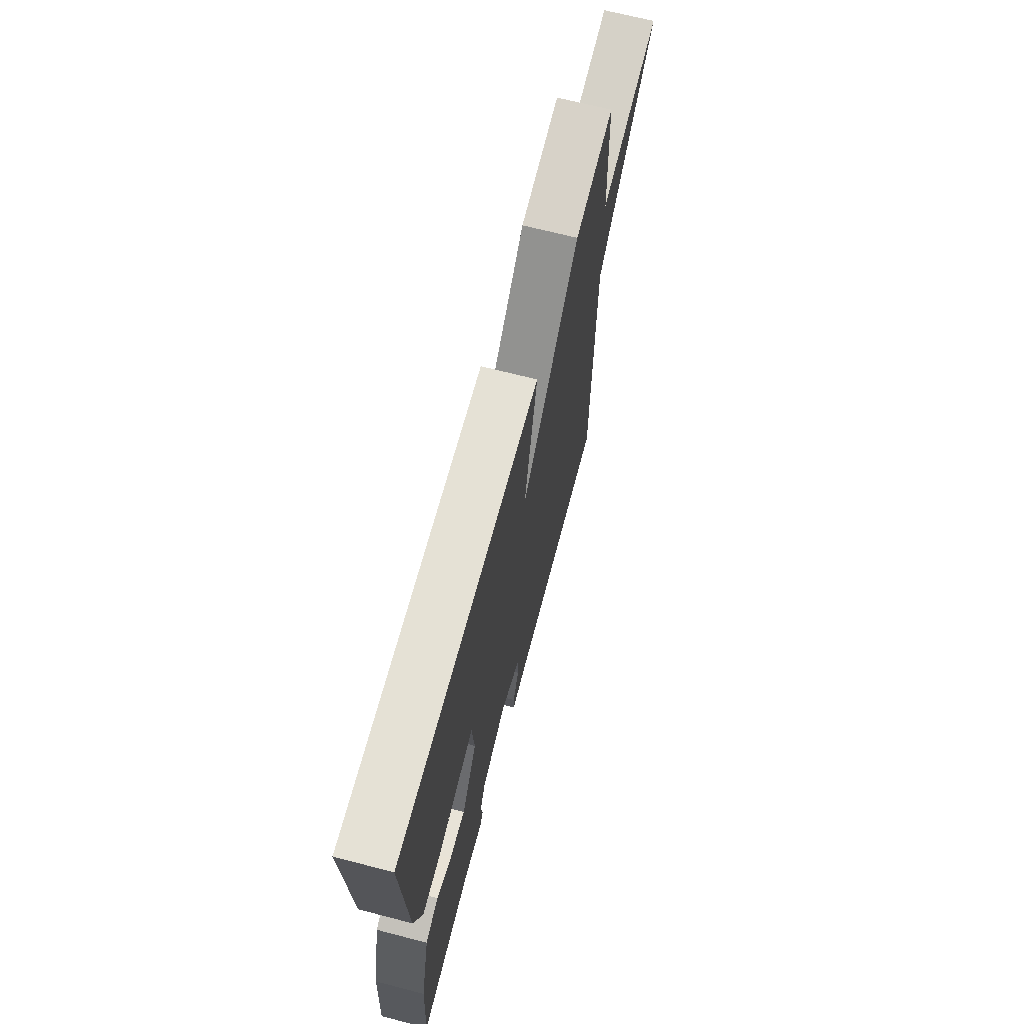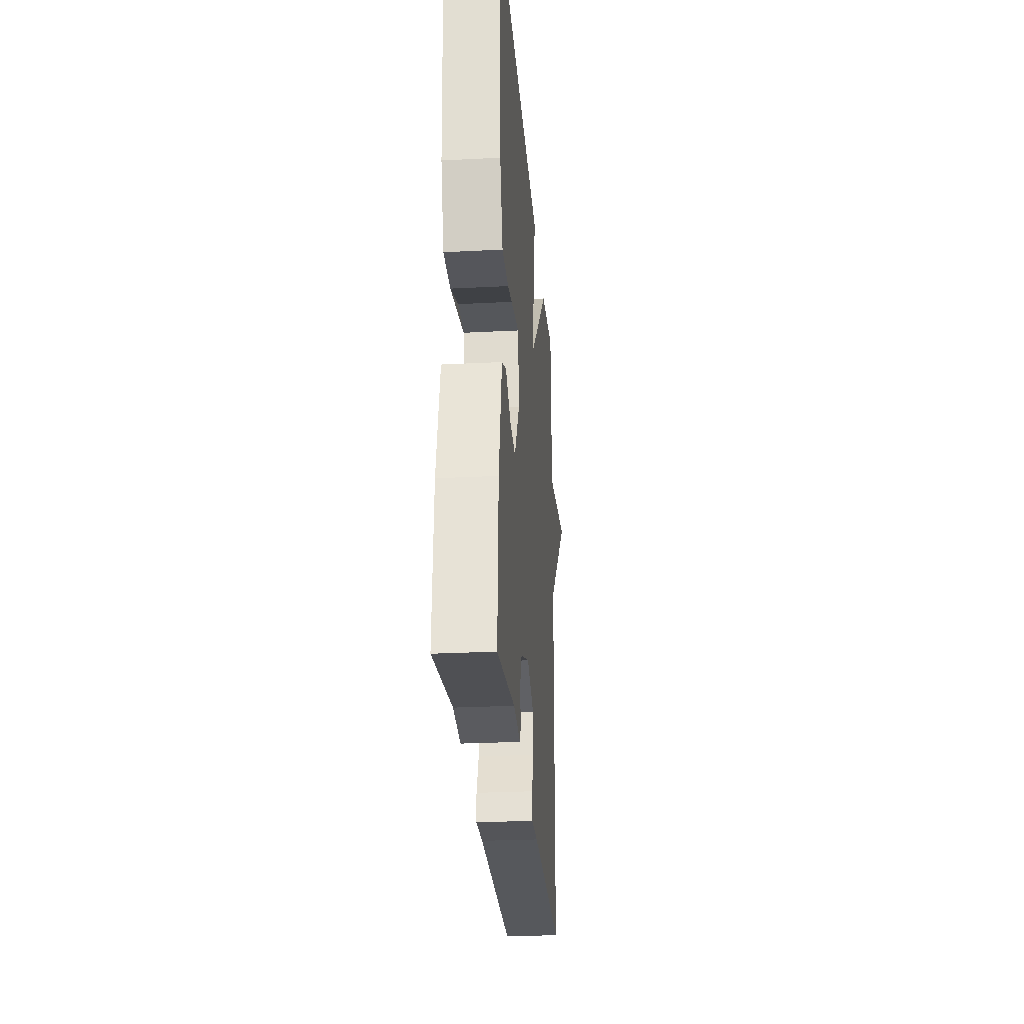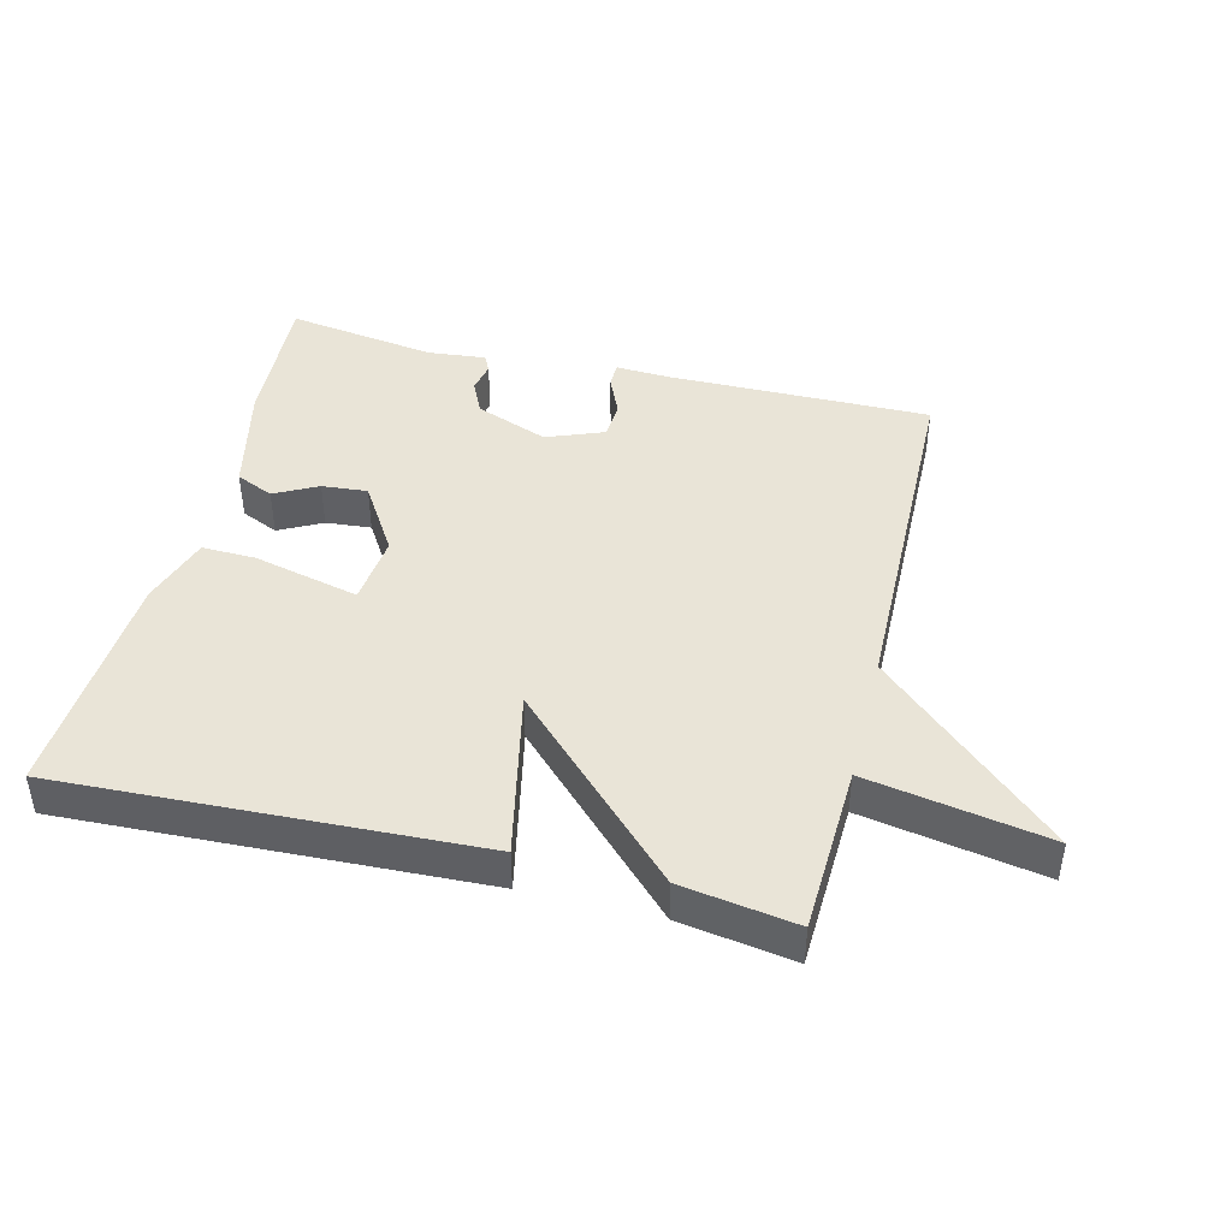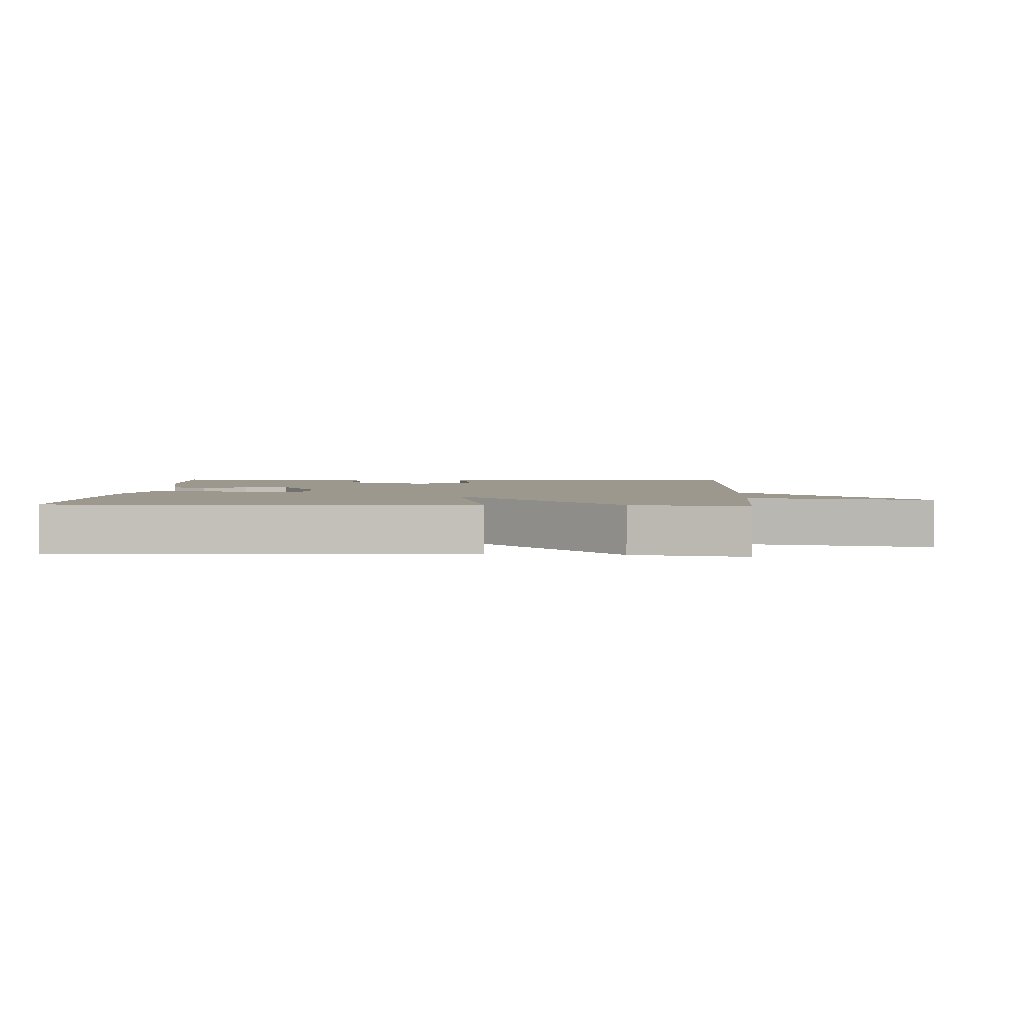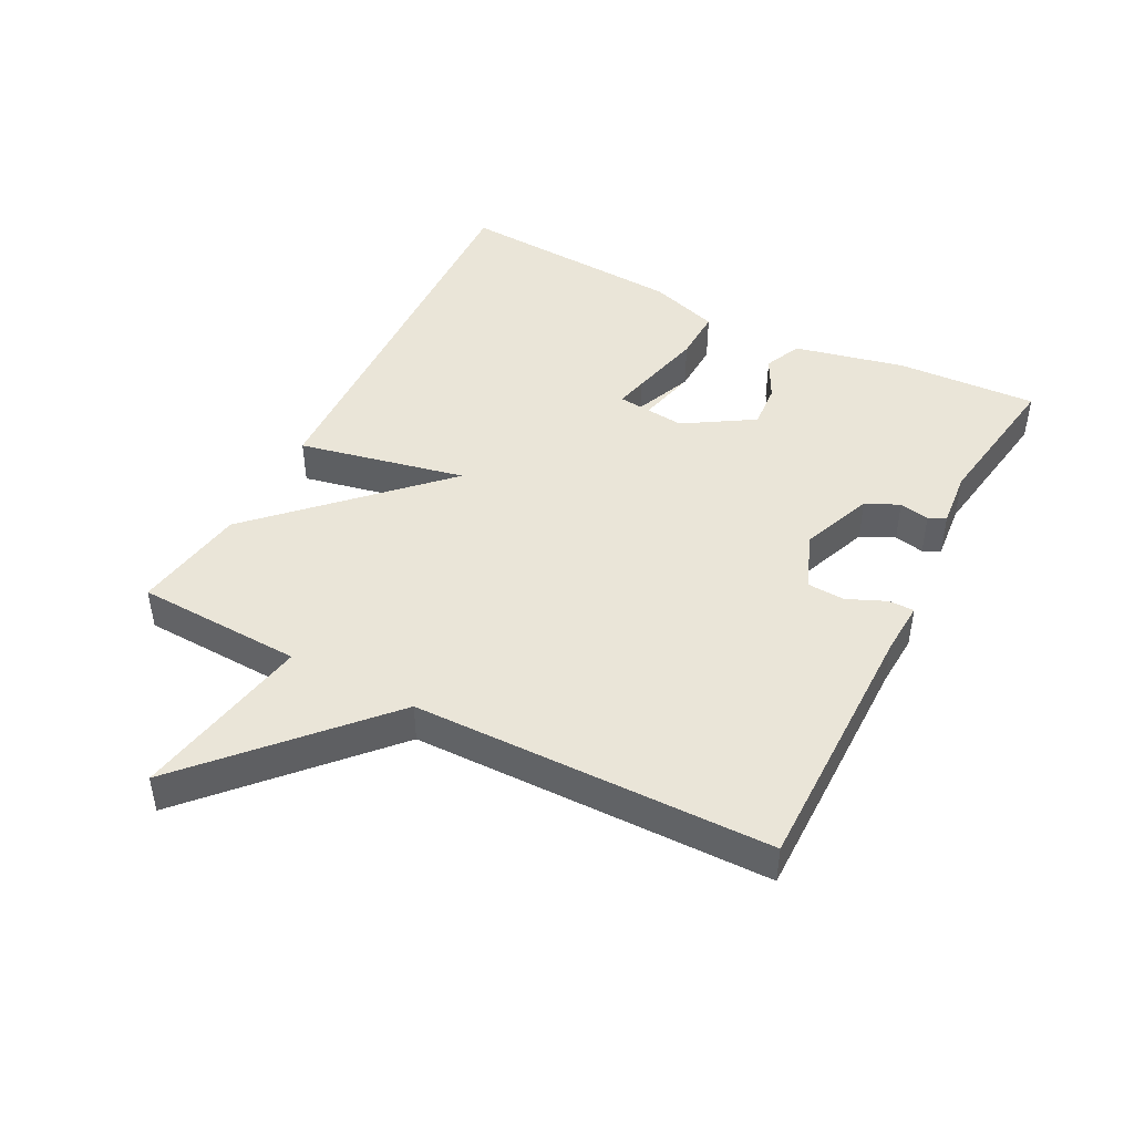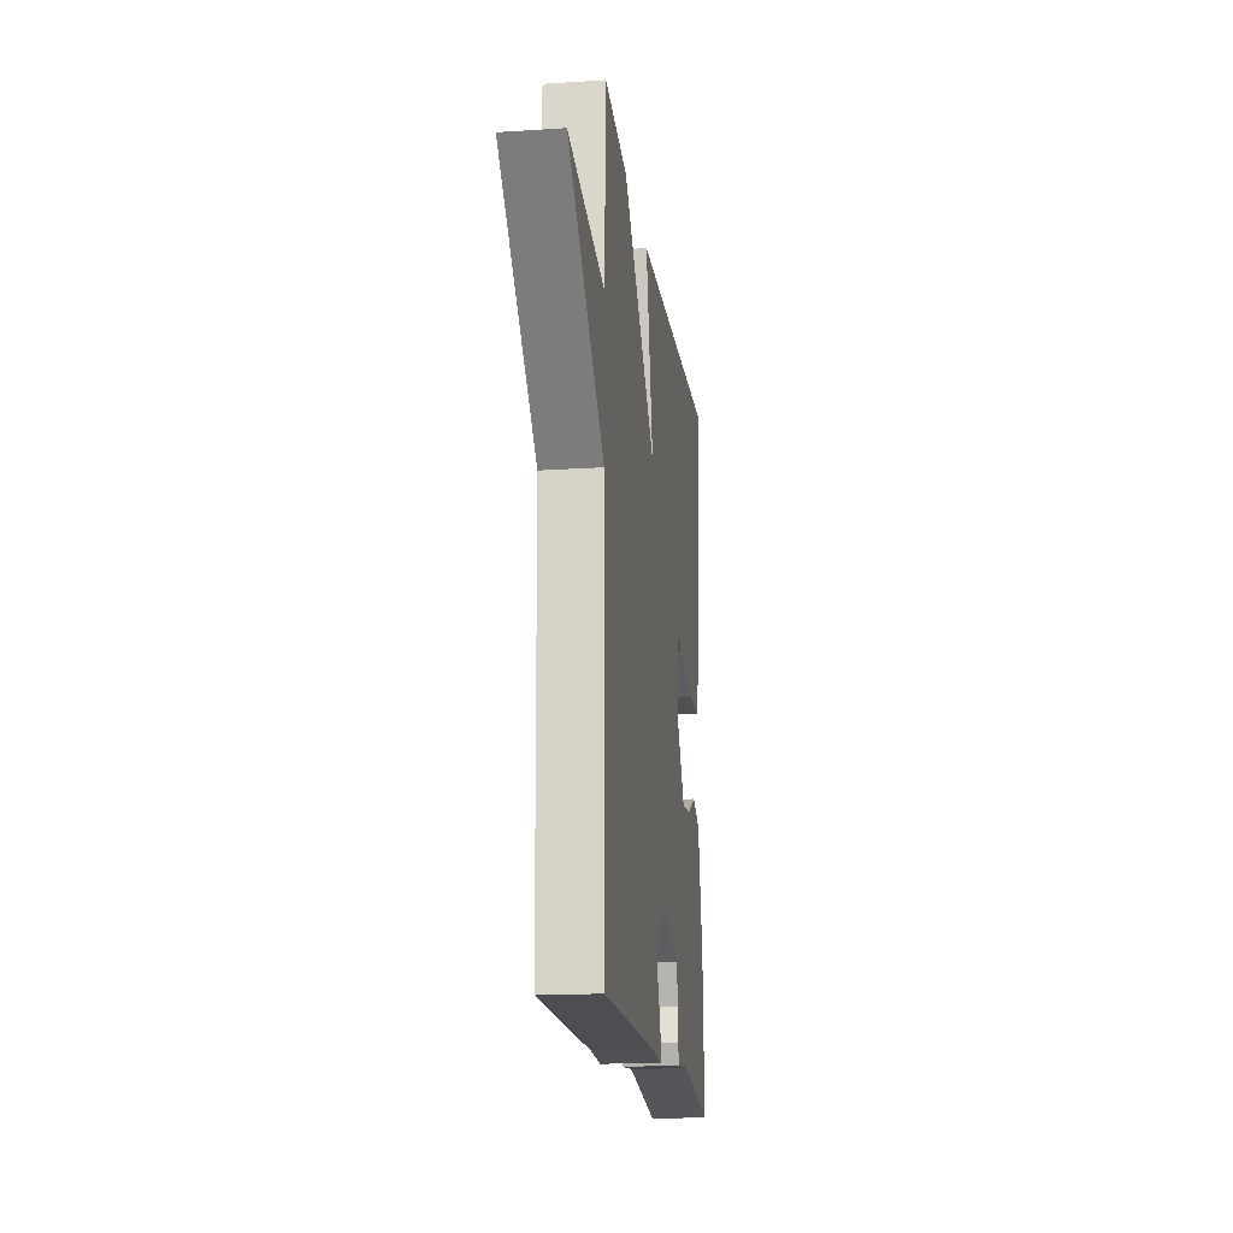
<metadata>
{"format":"obj","ext":"obj","renderer":"f3d","projection":"perspective","resolution":1024,"background":"white","views":[{"elev":67.6,"azim":-75.4,"up":"+Z"},{"elev":-27.6,"azim":-85.5,"up":"+Z"},{"elev":43.5,"azim":14.0,"up":"+Y"},{"elev":3.0,"azim":3.0,"up":"+Y"},{"elev":45.3,"azim":117.6,"up":"+Y"},{"elev":-17.4,"azim":97.4,"up":"+Z"}]}
</metadata>
<code>
v 0.5 0.07 0.5
v 0.51 0.07 0.246
v 0.783 0.07 0.295
v 0.51 0.07 0.046
v 0.5 0.07 -0.5
v 0.099 0.07 -0.496
v 0.018 0.07 -0.5
v 0.018 0.07 -0.461
v 0.044 0.07 -0.402
v 0.041 0.07 -0.344
v -0.046 0.07 -0.31
v -0.156 0.07 -0.352
v -0.18 0.07 -0.403
v -0.171 0.07 -0.449
v -0.184 0.07 -0.475
v -0.272 0.07 -0.466
v -0.5 0.07 -0.5
v -0.488 0.07 -0.285
v -0.449 0.07 -0.116
v -0.392 0.07 -0.091
v -0.327 0.07 -0.125
v -0.258 0.07 -0.131
v -0.192 0.07 -0.026
v -0.203 0.07 0.081
v -0.272 0.07 0.08
v -0.364 0.07 0.043
v -0.445 0.07 0.041
v -0.48 0.07 0.148
v -0.5 0.07 0.5
v 0.127 0.07 0.473
v 0.072 0.07 0.218
v 0.327 0.07 0.473
v 0.5 0 0.5
v 0.51 0 0.246
v 0.783 0 0.295
v 0.51 0 0.046
v 0.5 0 -0.5
v 0.099 0 -0.496
v 0.018 0 -0.5
v 0.018 0 -0.461
v 0.044 0 -0.402
v 0.041 0 -0.344
v -0.046 0 -0.31
v -0.156 0 -0.352
v -0.18 0 -0.403
v -0.171 0 -0.449
v -0.184 0 -0.475
v -0.272 0 -0.466
v -0.5 0 -0.5
v -0.488 0 -0.285
v -0.449 0 -0.116
v -0.392 0 -0.091
v -0.327 0 -0.125
v -0.258 0 -0.131
v -0.192 0 -0.026
v -0.203 0 0.081
v -0.272 0 0.08
v -0.364 0 0.043
v -0.445 0 0.041
v -0.48 0 0.148
v -0.5 0 0.5
v 0.127 0 0.473
v 0.072 0 0.218
v 0.327 0 0.473
f 31 32 1 2
f 29 30 31
f 28 29 31
f 27 28 31
f 26 27 31
f 19 20 21
f 18 19 21
f 17 18 21
f 16 17 21
f 16 21 22
f 15 16 22
f 14 15 22
f 13 14 22
f 12 13 22 23
f 6 7 8 9
f 6 9 10
f 5 6 10
f 4 5 10
f 4 10 11
f 3 4 11
f 2 3 11
f 12 23 24
f 11 12 24
f 2 11 24
f 31 2 24
f 26 31 24
f 26 25 24
f 34 33 64 63
f 63 62 61
f 63 61 60
f 63 60 59
f 63 59 58
f 53 52 51
f 53 51 50
f 53 50 49
f 53 49 48
f 54 53 48
f 54 48 47
f 54 47 46
f 54 46 45
f 55 54 45 44
f 41 40 39 38
f 42 41 38
f 42 38 37
f 42 37 36
f 43 42 36
f 43 36 35
f 43 35 34
f 56 55 44
f 56 44 43
f 56 43 34
f 56 34 63
f 56 63 58
f 56 57 58
f 1 33 34 2
f 2 34 35 3
f 3 35 36 4
f 4 36 37 5
f 5 37 38 6
f 6 38 39 7
f 7 39 40 8
f 8 40 41 9
f 9 41 42 10
f 10 42 43 11
f 11 43 44 12
f 12 44 45 13
f 13 45 46 14
f 14 46 47 15
f 15 47 48 16
f 16 48 49 17
f 17 49 50 18
f 18 50 51 19
f 19 51 52 20
f 20 52 53 21
f 21 53 54 22
f 22 54 55 23
f 23 55 56 24
f 24 56 57 25
f 25 57 58 26
f 26 58 59 27
f 27 59 60 28
f 28 60 61 29
f 29 61 62 30
f 30 62 63 31
f 31 63 64 32
f 32 64 33 1

</code>
